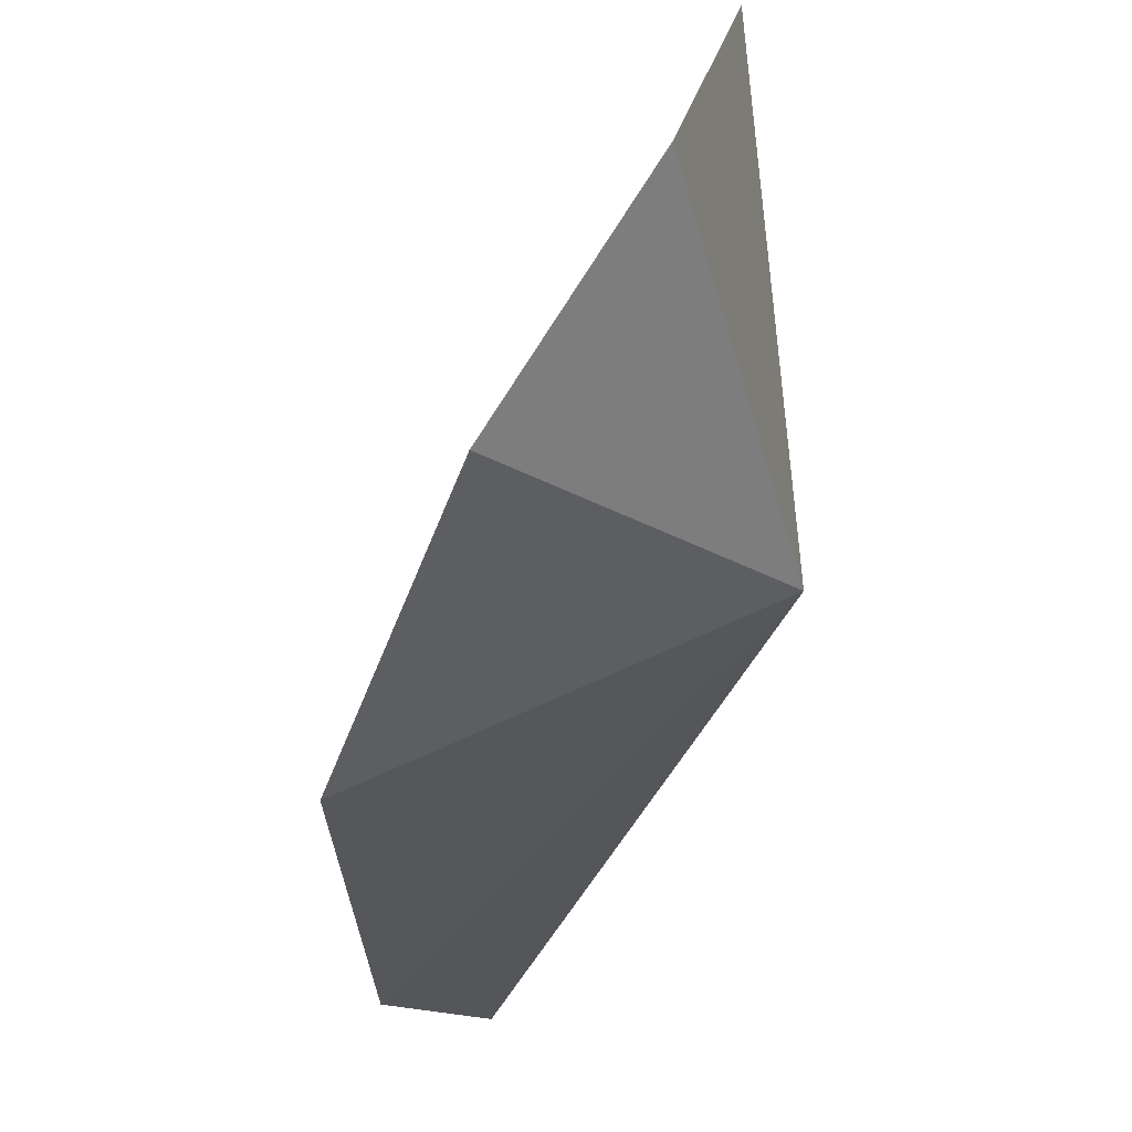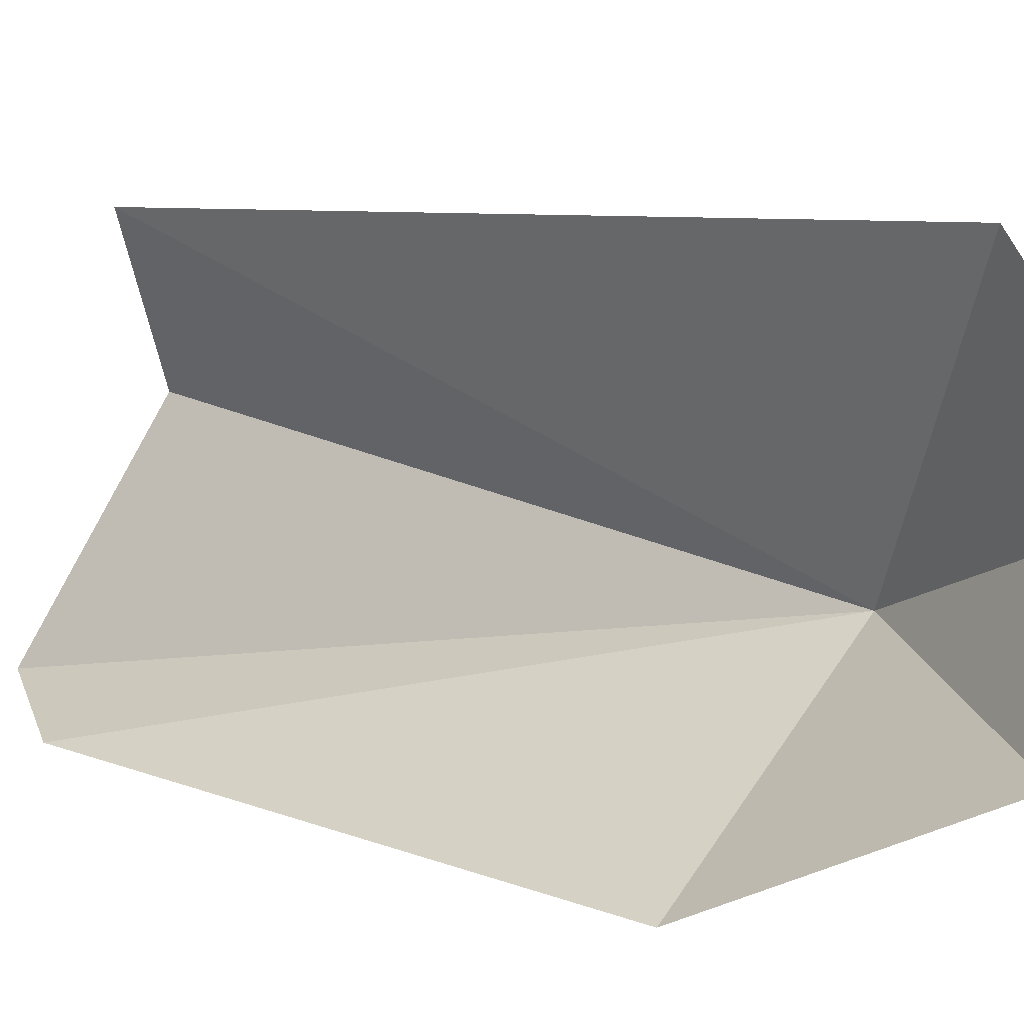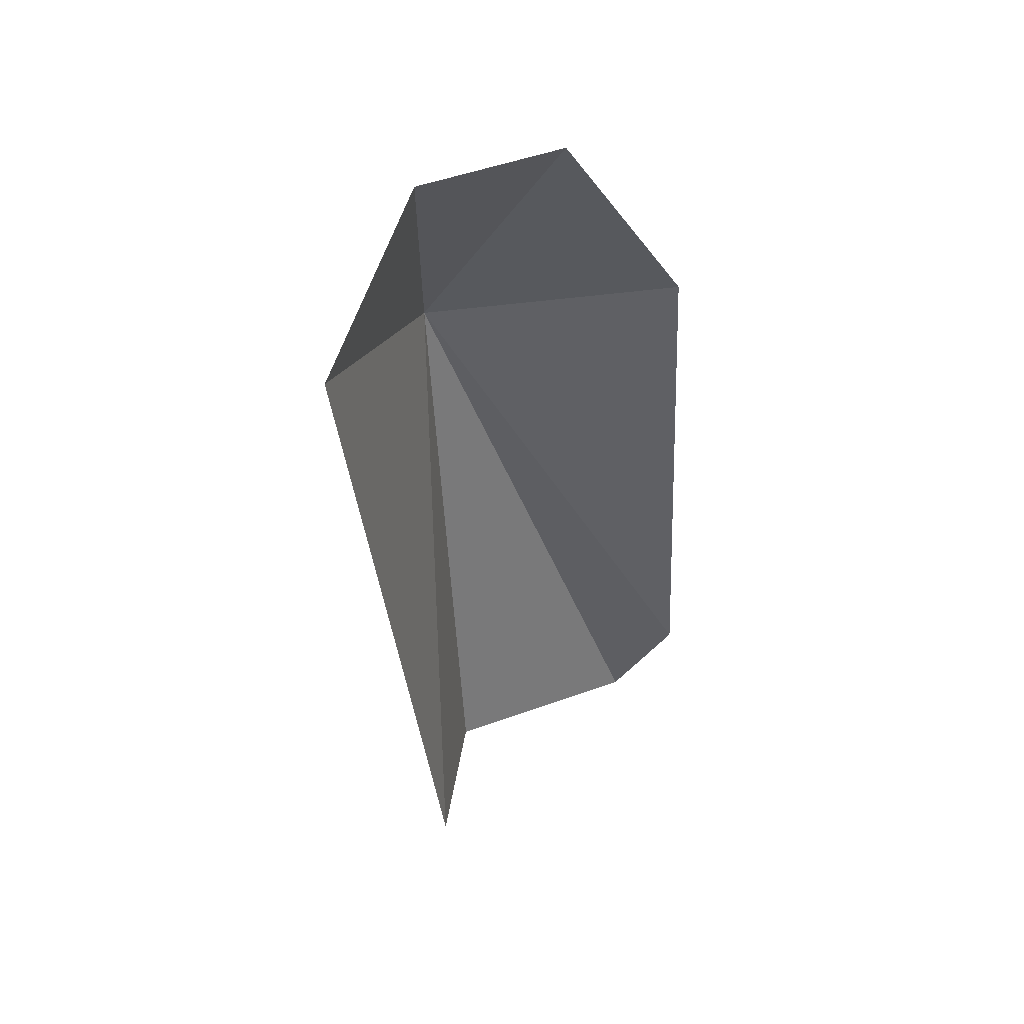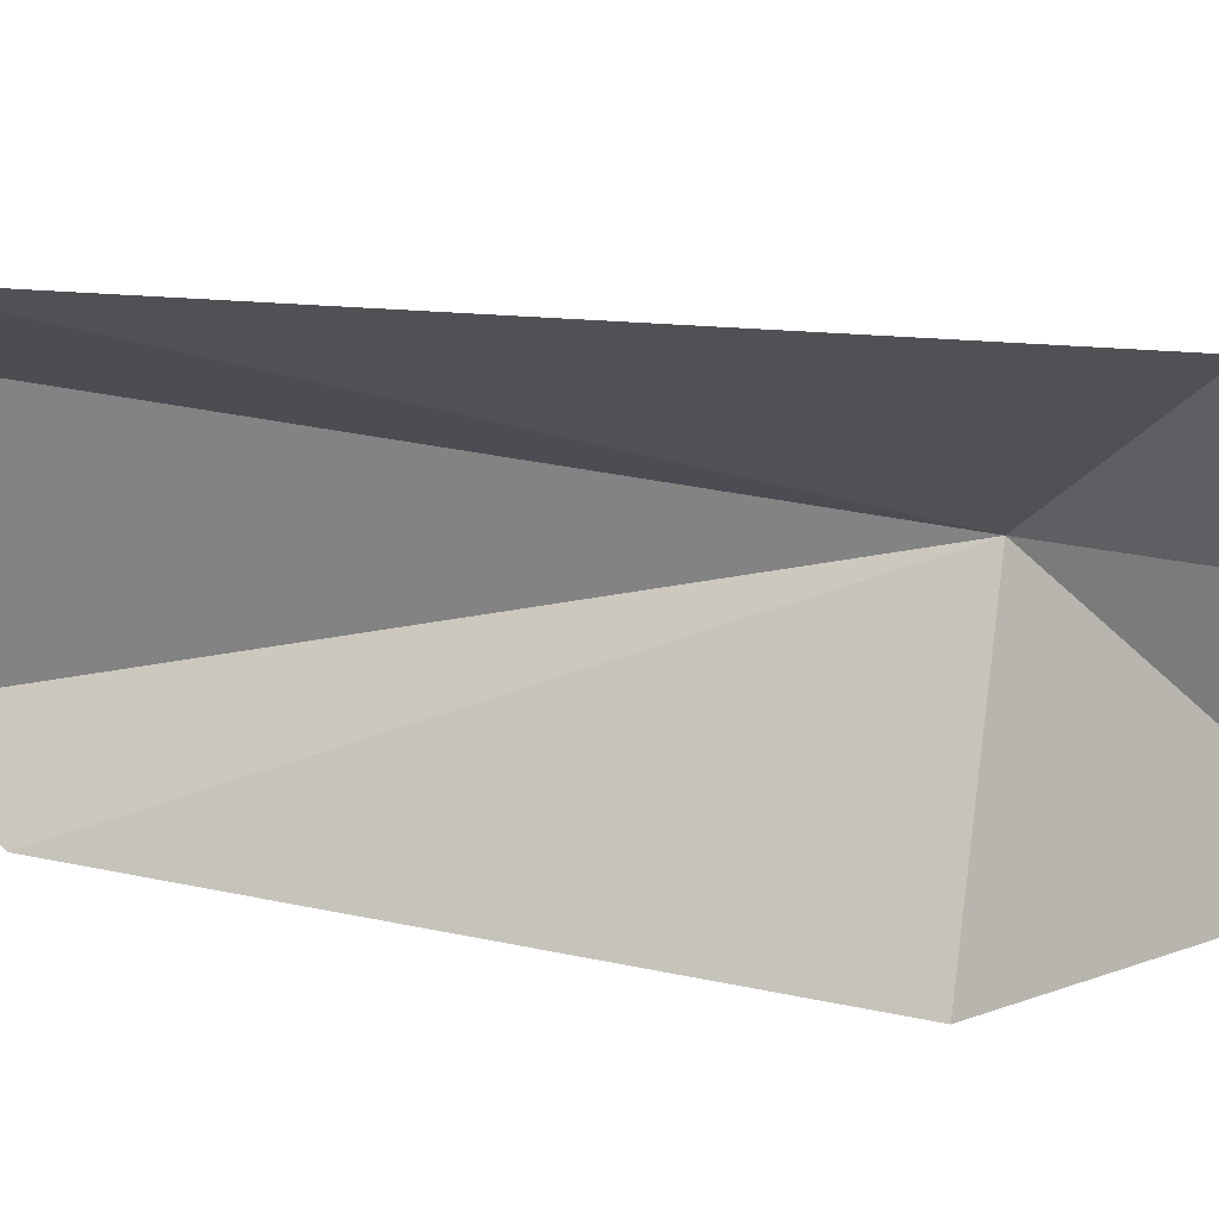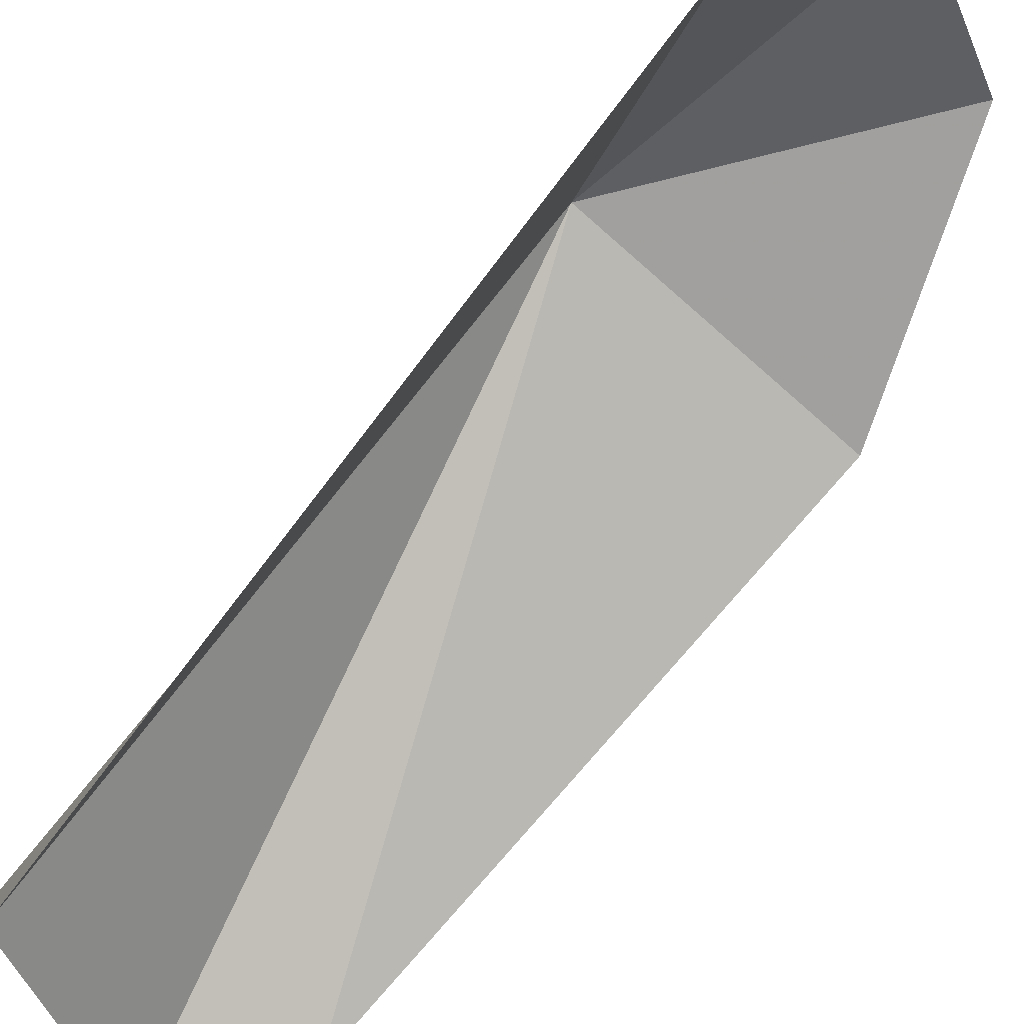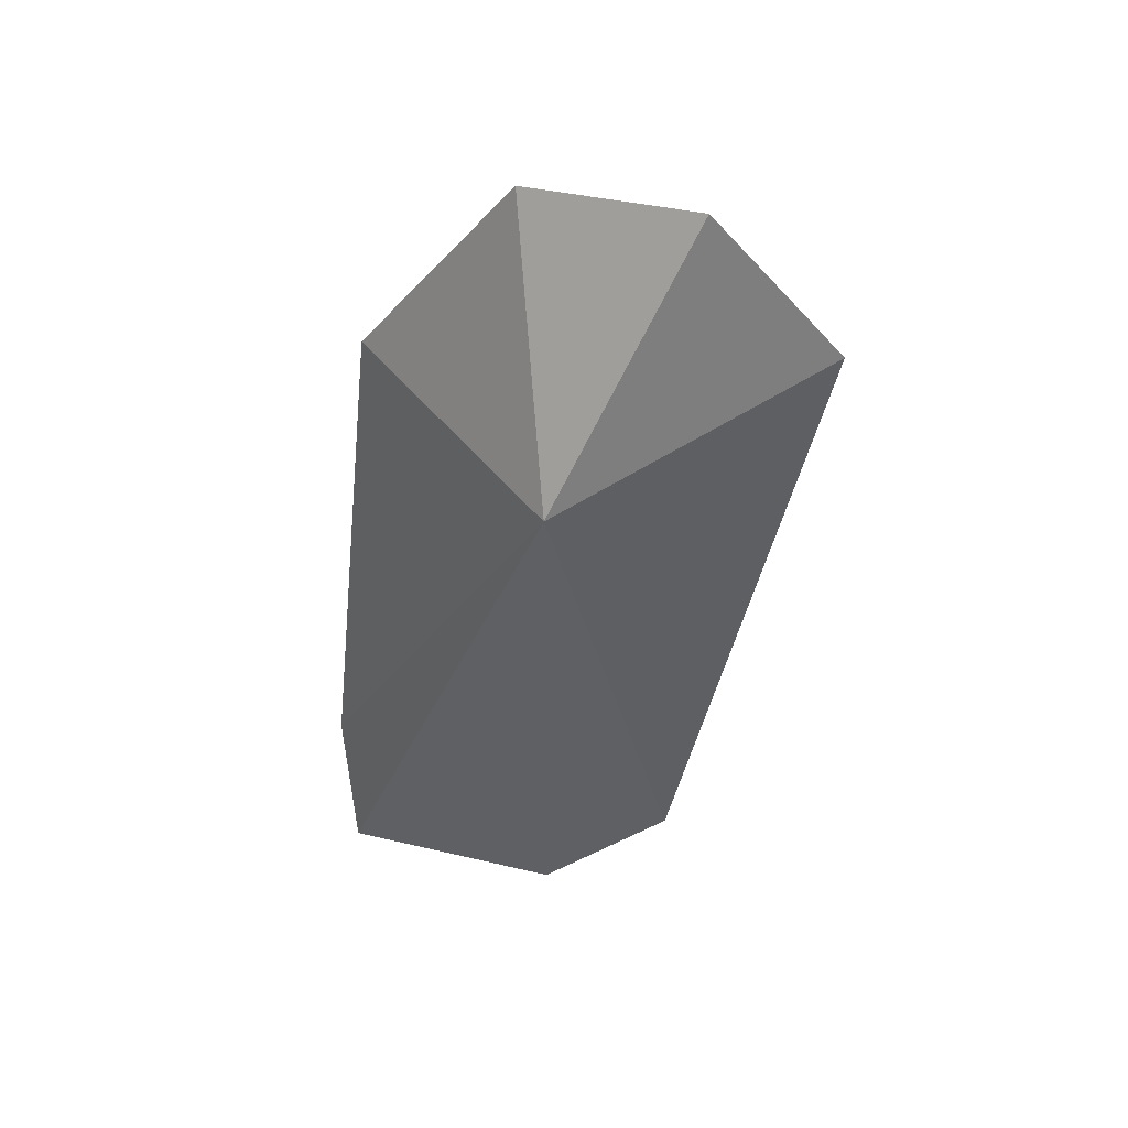
<metadata>
{"format":"obj","ext":"obj","renderer":"f3d","projection":"perspective","resolution":1024,"background":"white","views":[{"elev":-11.0,"azim":0.1,"up":"+Y"},{"elev":22.4,"azim":-48.2,"up":"+Y"},{"elev":38.7,"azim":-157.2,"up":"+Z"},{"elev":62.4,"azim":-76.3,"up":"+Y"},{"elev":75.1,"azim":-138.0,"up":"+Y"},{"elev":47.0,"azim":75.0,"up":"+Z"}]}
</metadata>
<code>
v 25.03 -6.795 41
v 20.85 -8.699 41.47
v 22.21 -6.451 45.03
v 24.31 -6.633 30.68
v 23.63 -4.088 30.59
v 20.86 -9.804 32.04
v 22.05 -9.849 30.14
v 23.78 -4.043 45.21
v 24.45 -1.999 42.65
f 1 3 2
f 1 4 5
f 1 2 6
f 1 7 4
f 1 6 7
f 1 8 3
f 1 9 8
f 1 5 9

</code>
